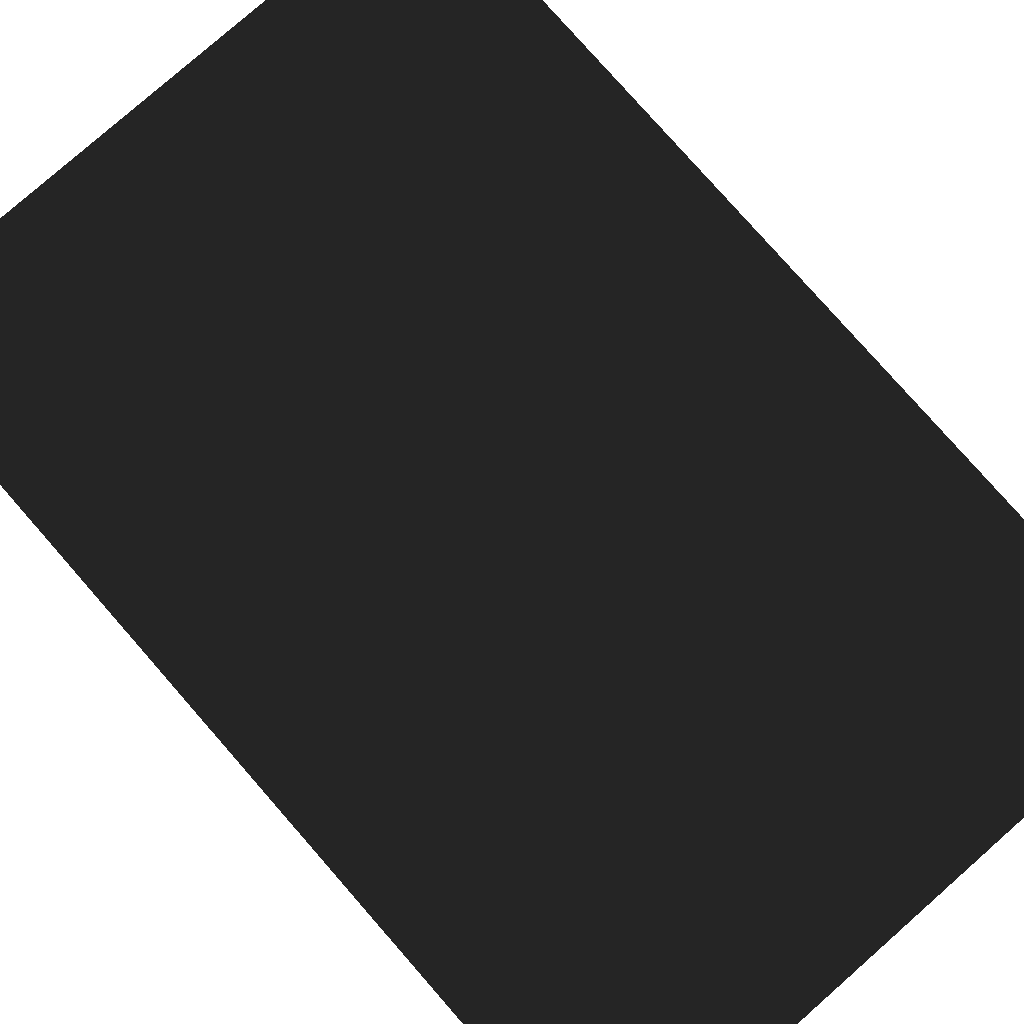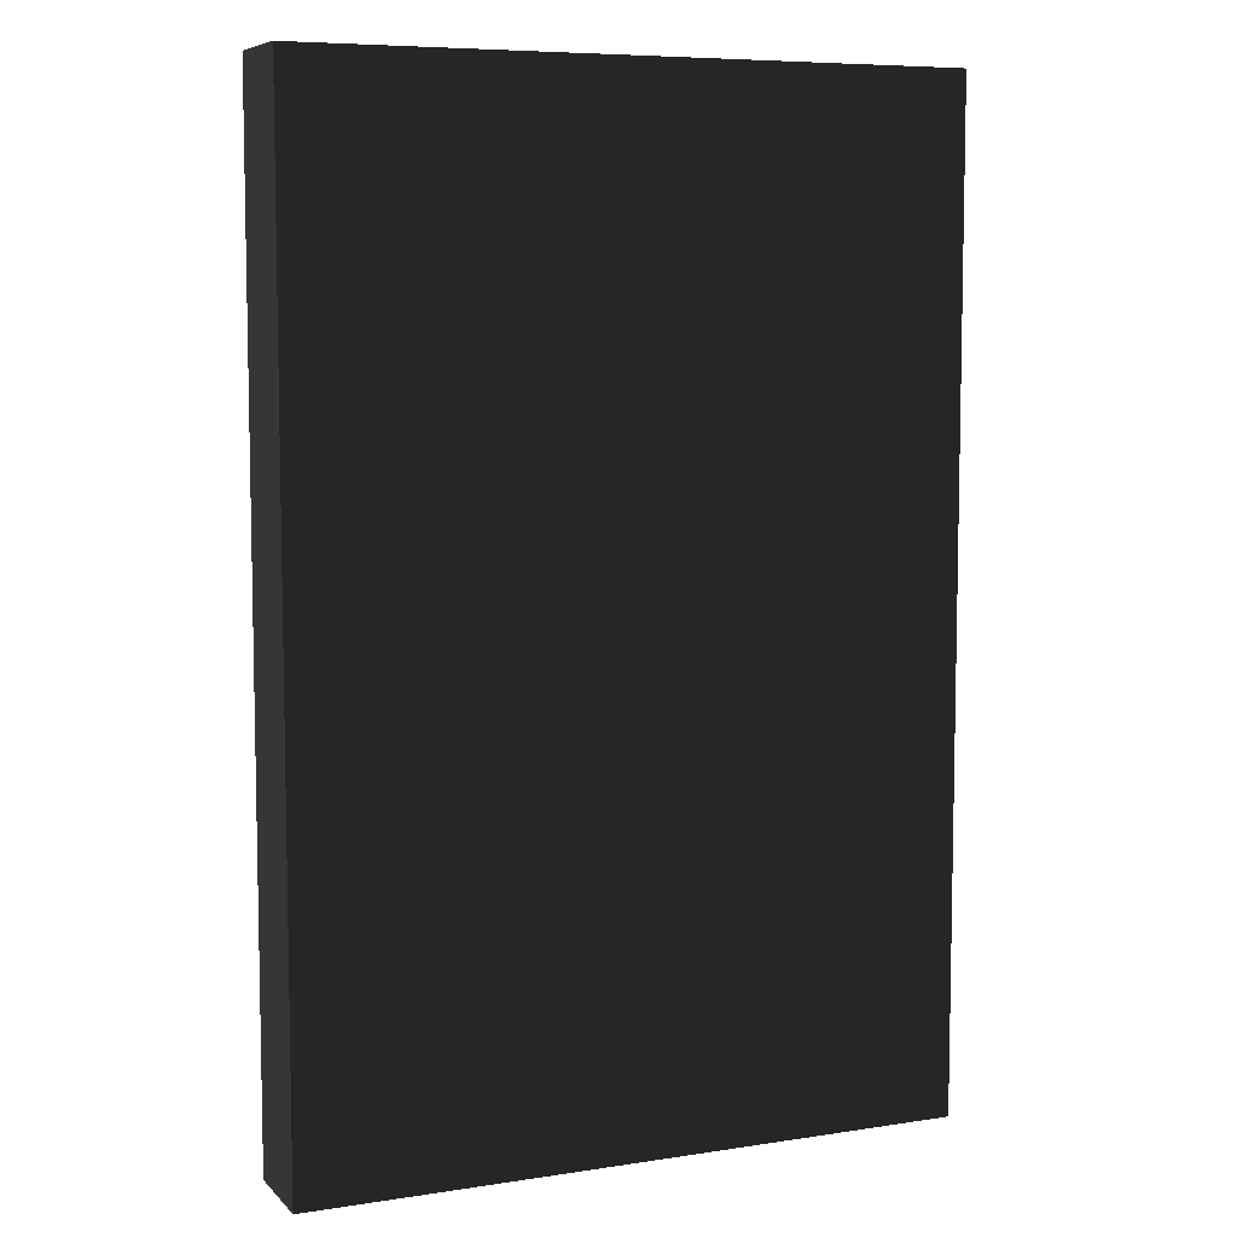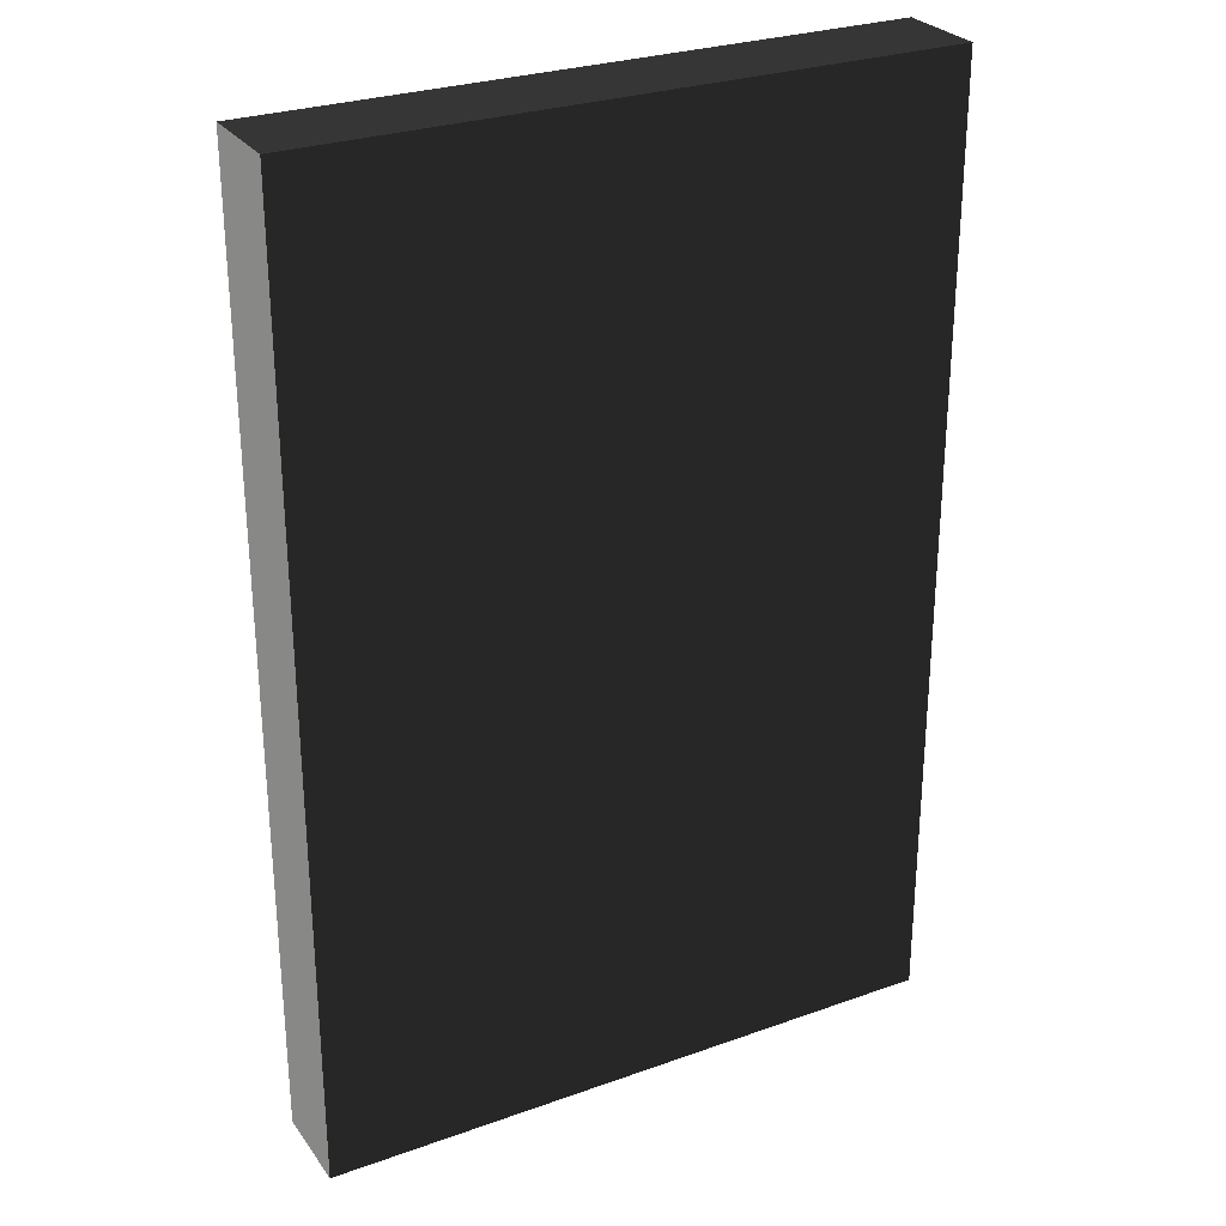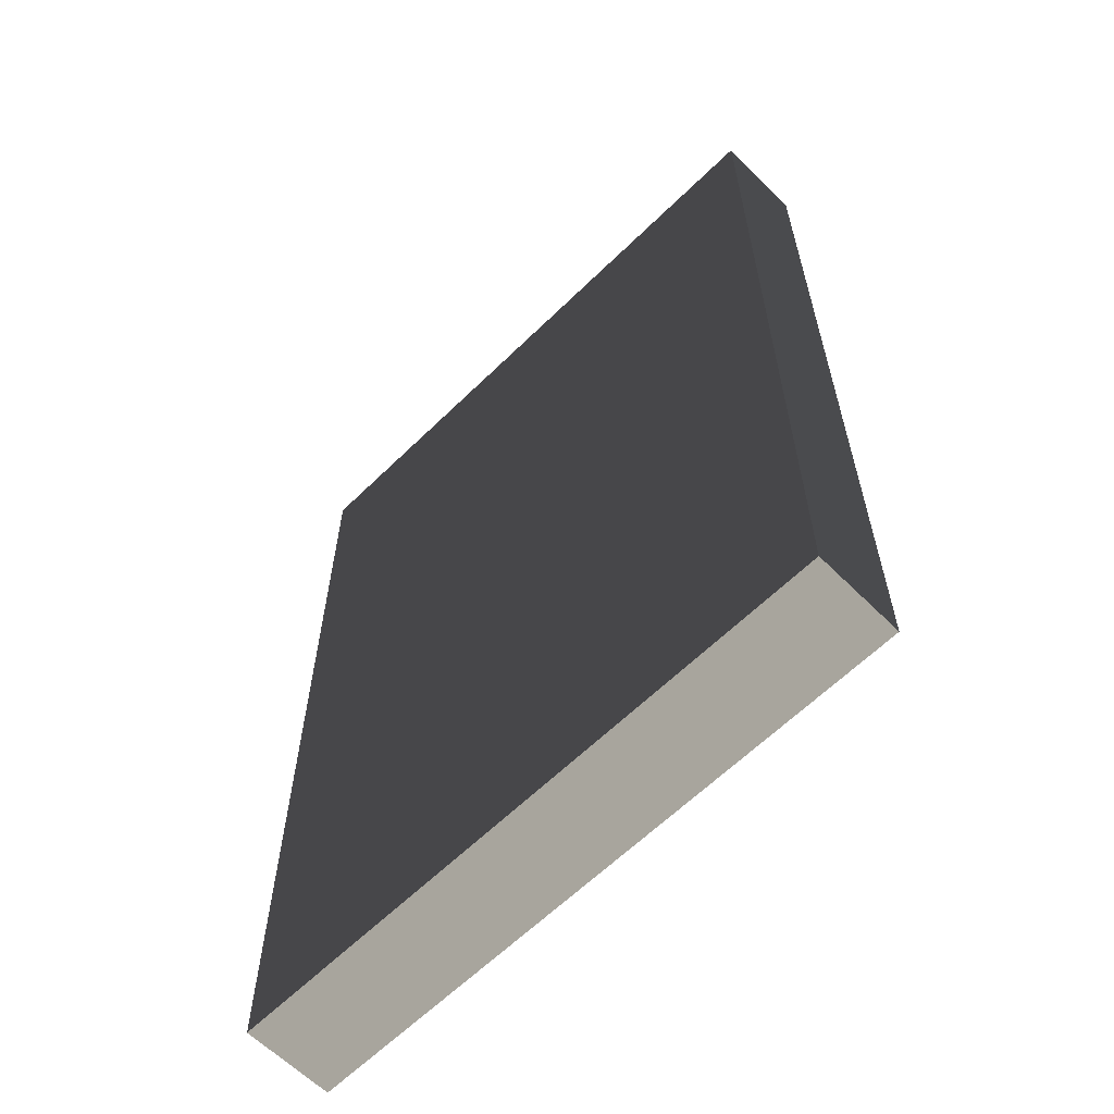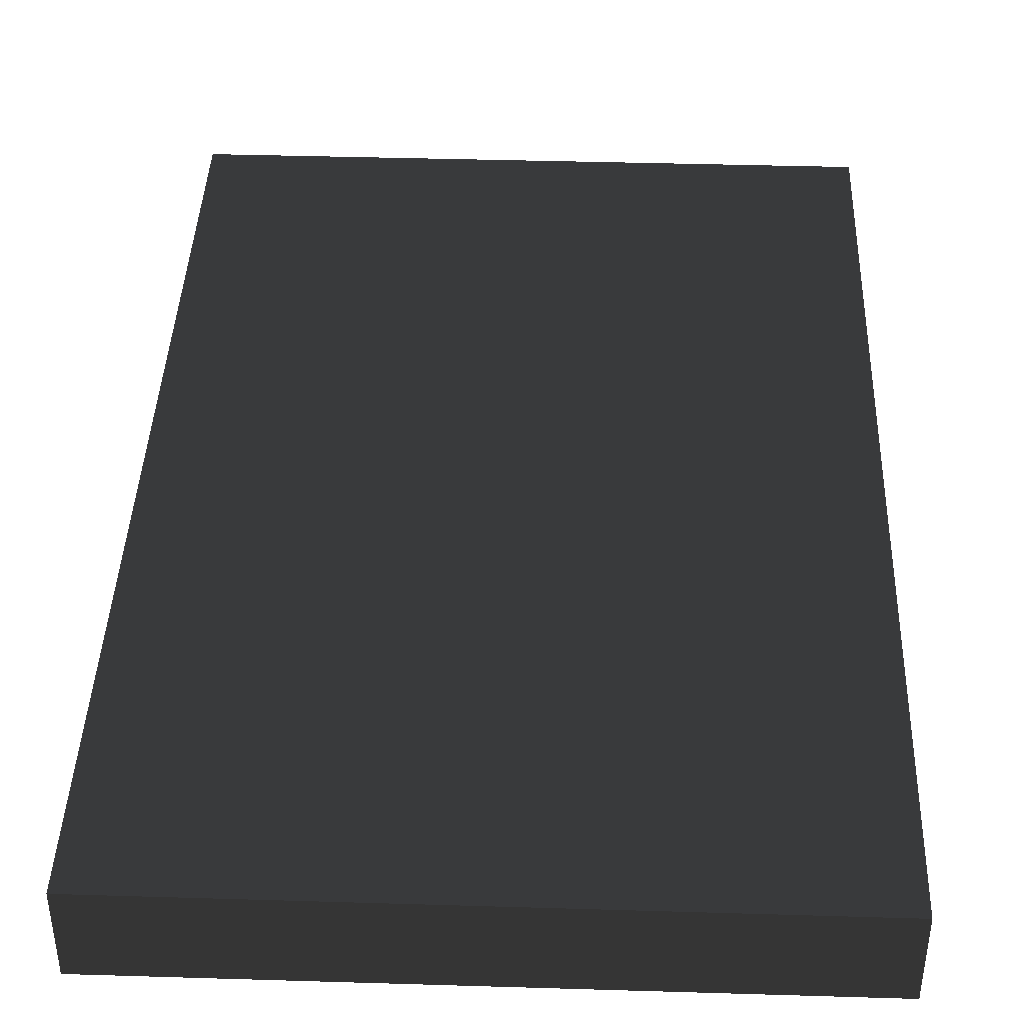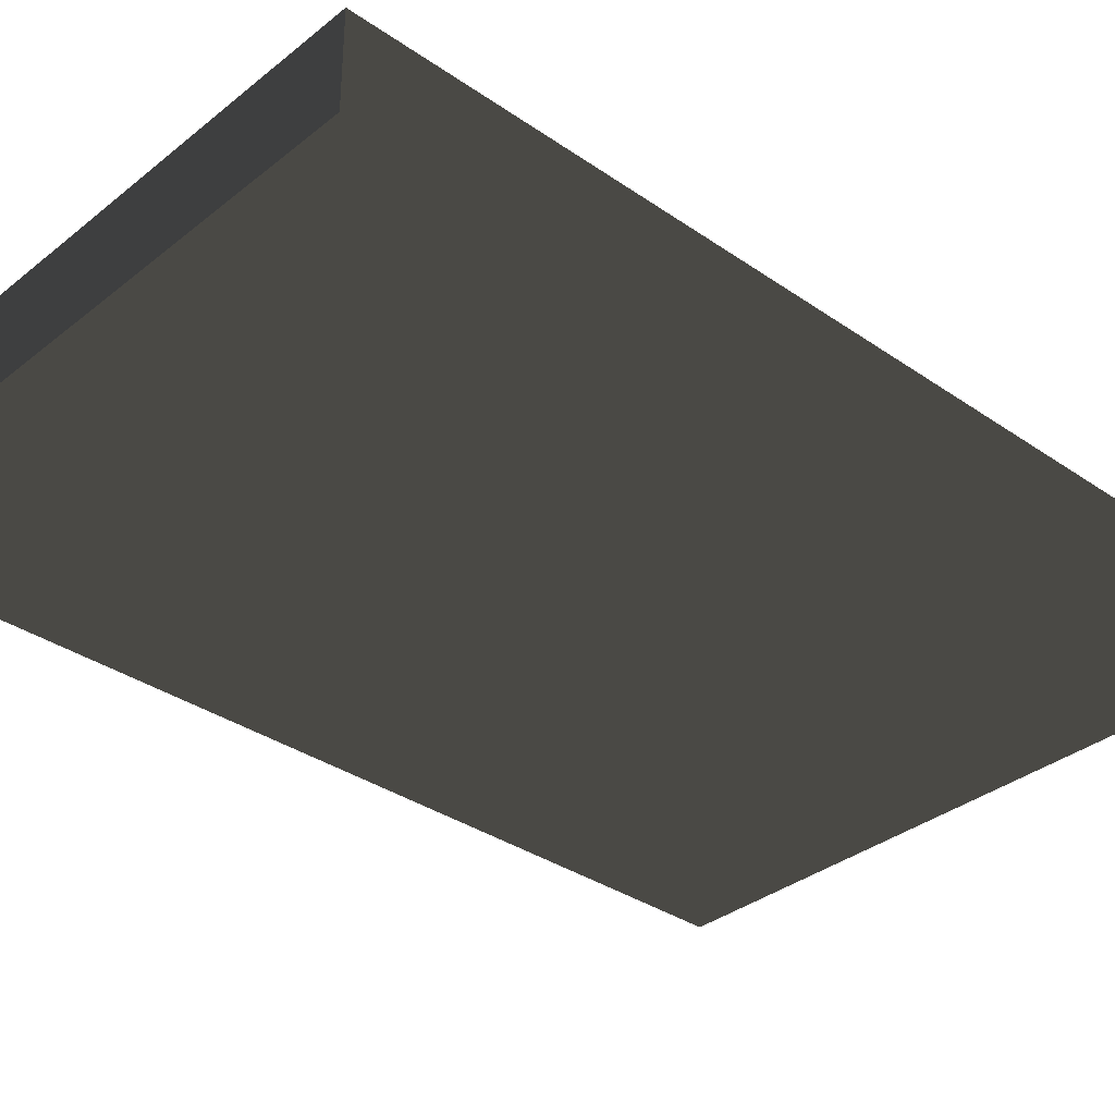
<metadata>
{"format":"obj","ext":"obj","renderer":"f3d","projection":"perspective","resolution":1024,"background":"white","views":[{"elev":79.9,"azim":138.7,"up":"+Z"},{"elev":7.4,"azim":156.4,"up":"+Y"},{"elev":28.1,"azim":-28.4,"up":"+Y"},{"elev":-62.1,"azim":44.8,"up":"+Y"},{"elev":41.1,"azim":-177.9,"up":"+Z"},{"elev":-34.2,"azim":-133.0,"up":"+Z"}]}
</metadata>
<code>
v  -4.303 -6.529 0.6147
v  -4.303 -6.529 -0.6147
v  4.303 -6.529 -0.6147
v  4.303 -6.529 0.6147
v  -4.303 6.529 0.6147
v  4.303 6.529 0.6147
v  4.303 6.529 -0.6147
v  -4.303 6.529 -0.6147
g Box094
f -8 -7 -6 -5
f -4 -3 -2 -1
f -8 -5 -3 -4
f -5 -6 -2 -3
f -6 -7 -1 -2
f -7 -8 -4 -1

</code>
